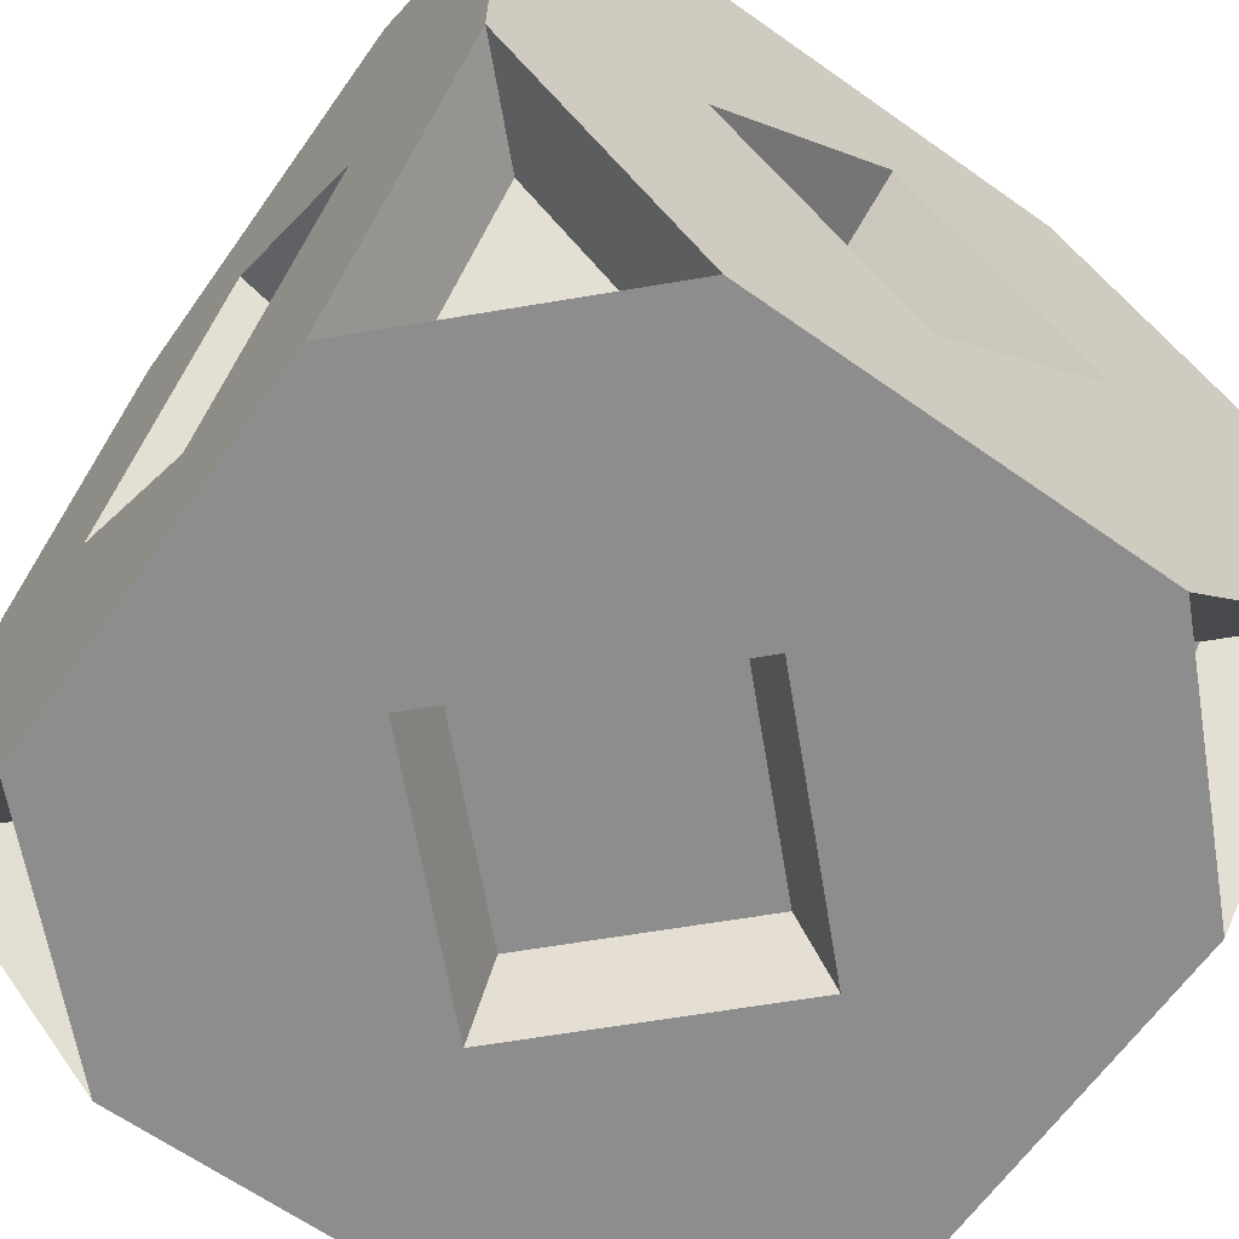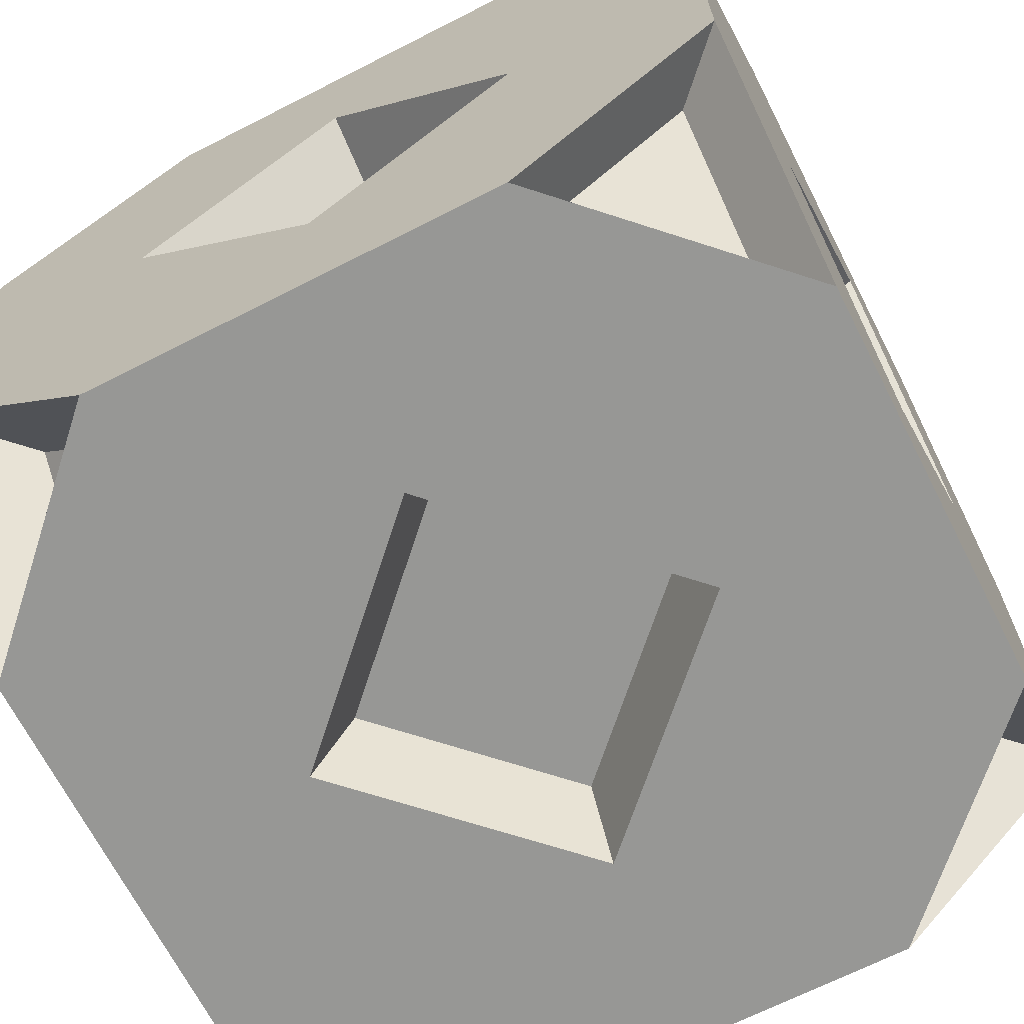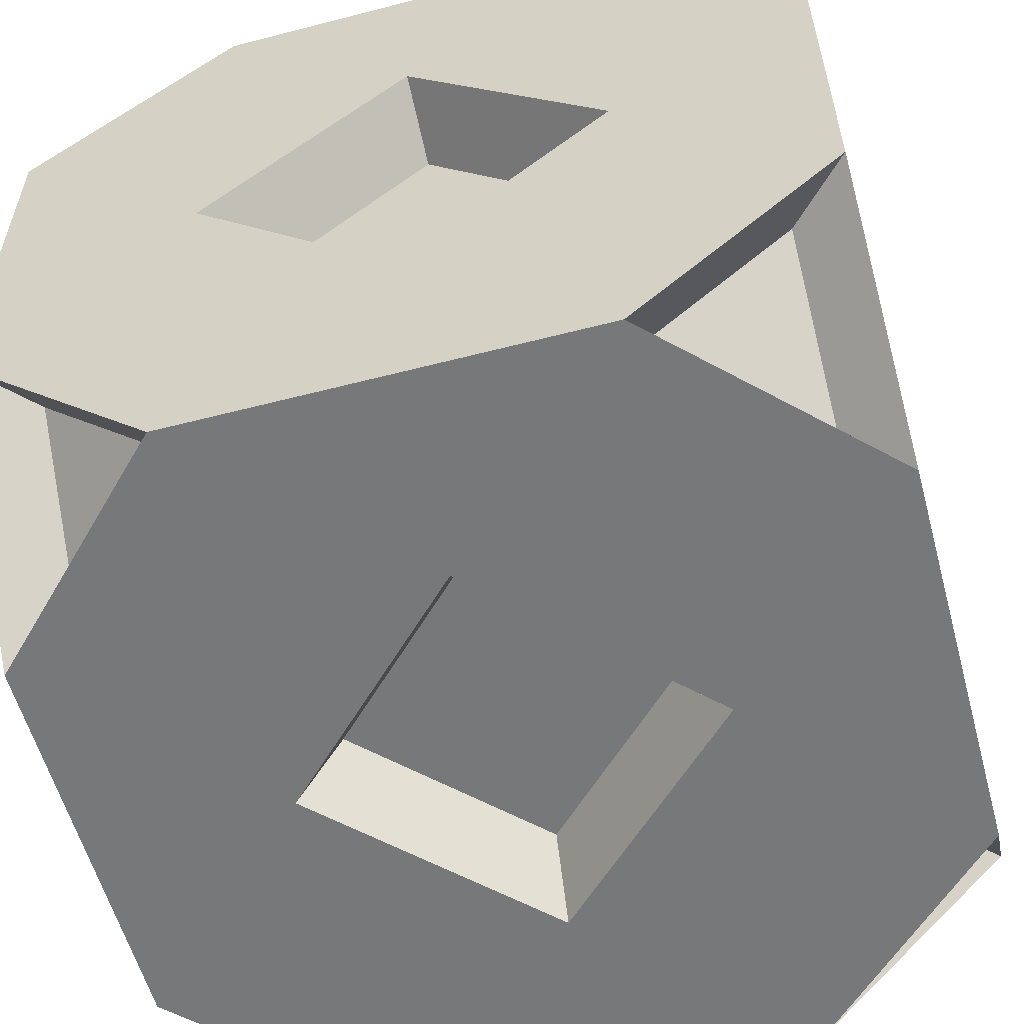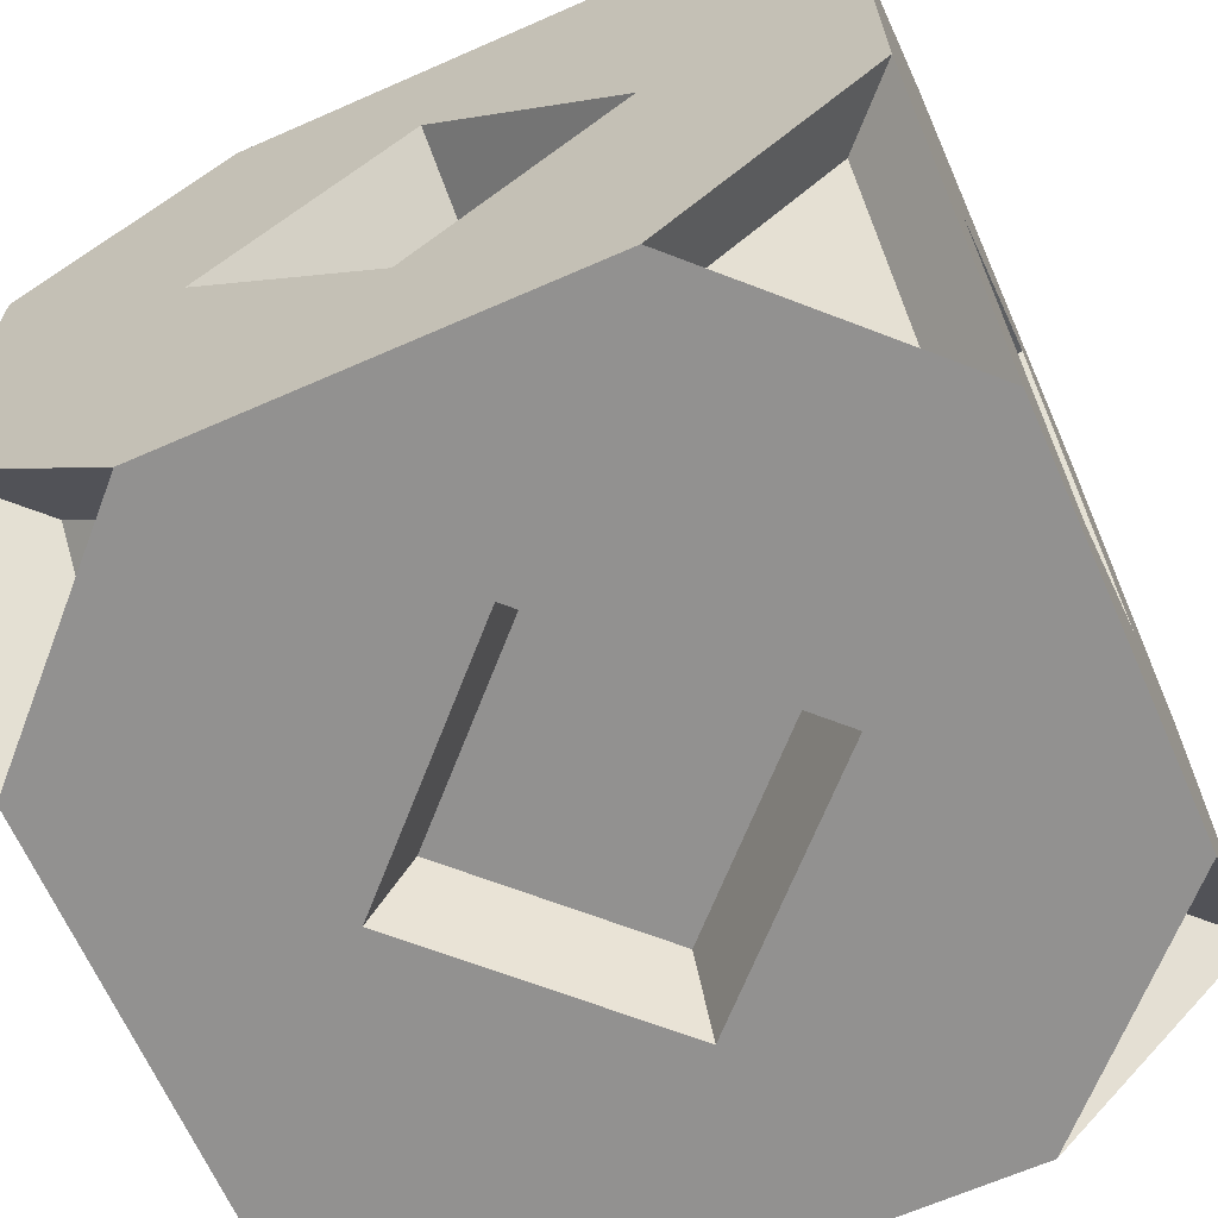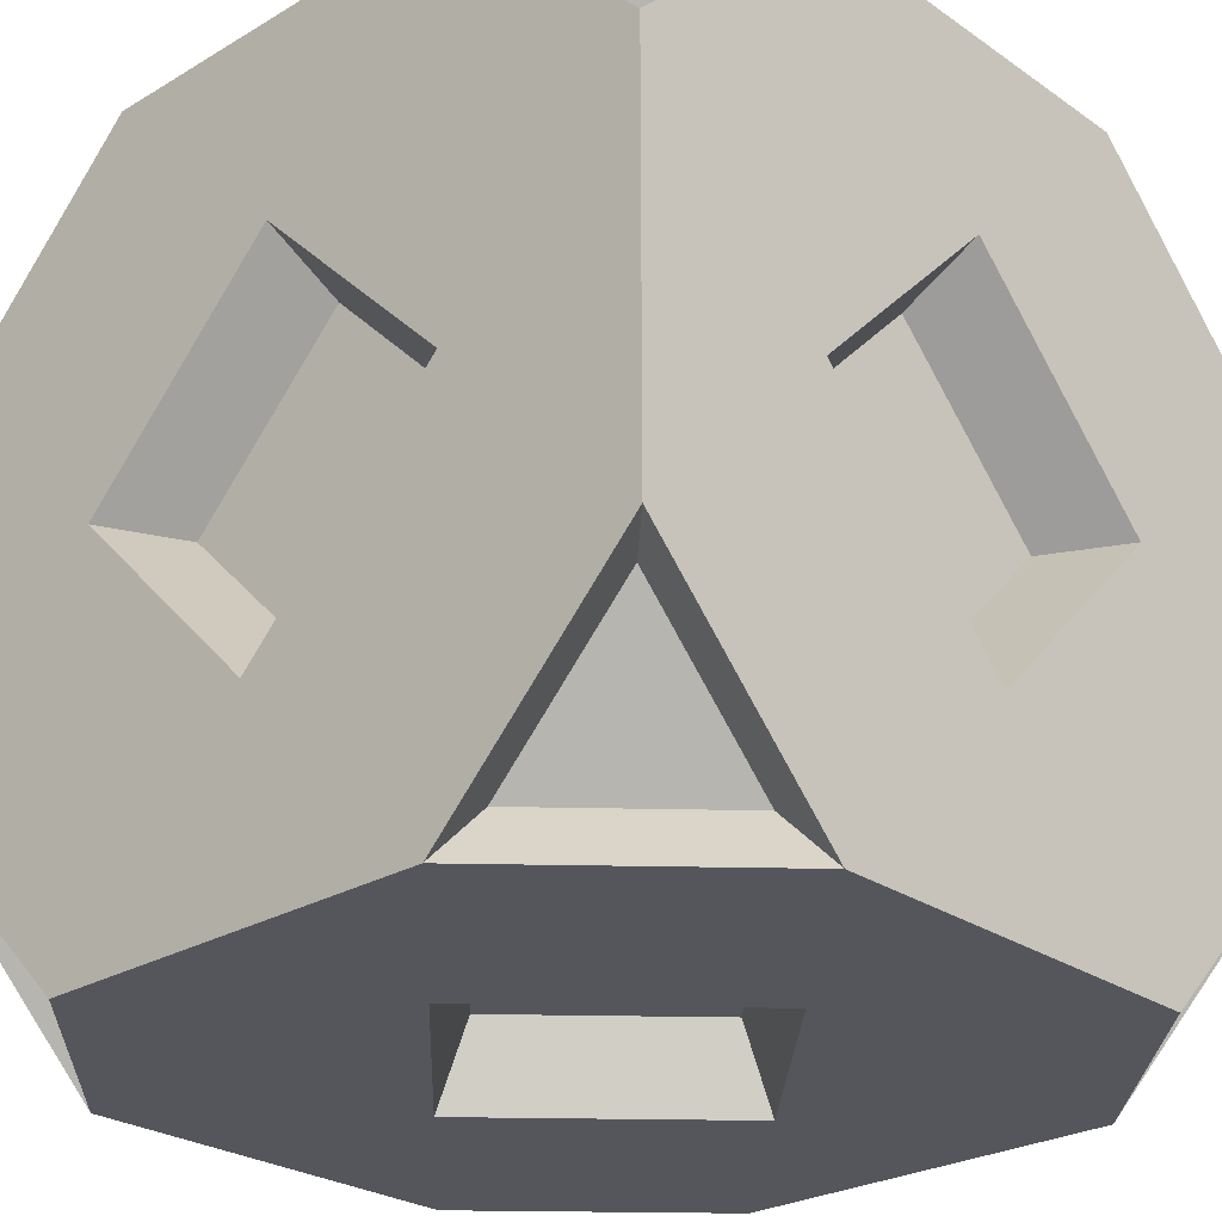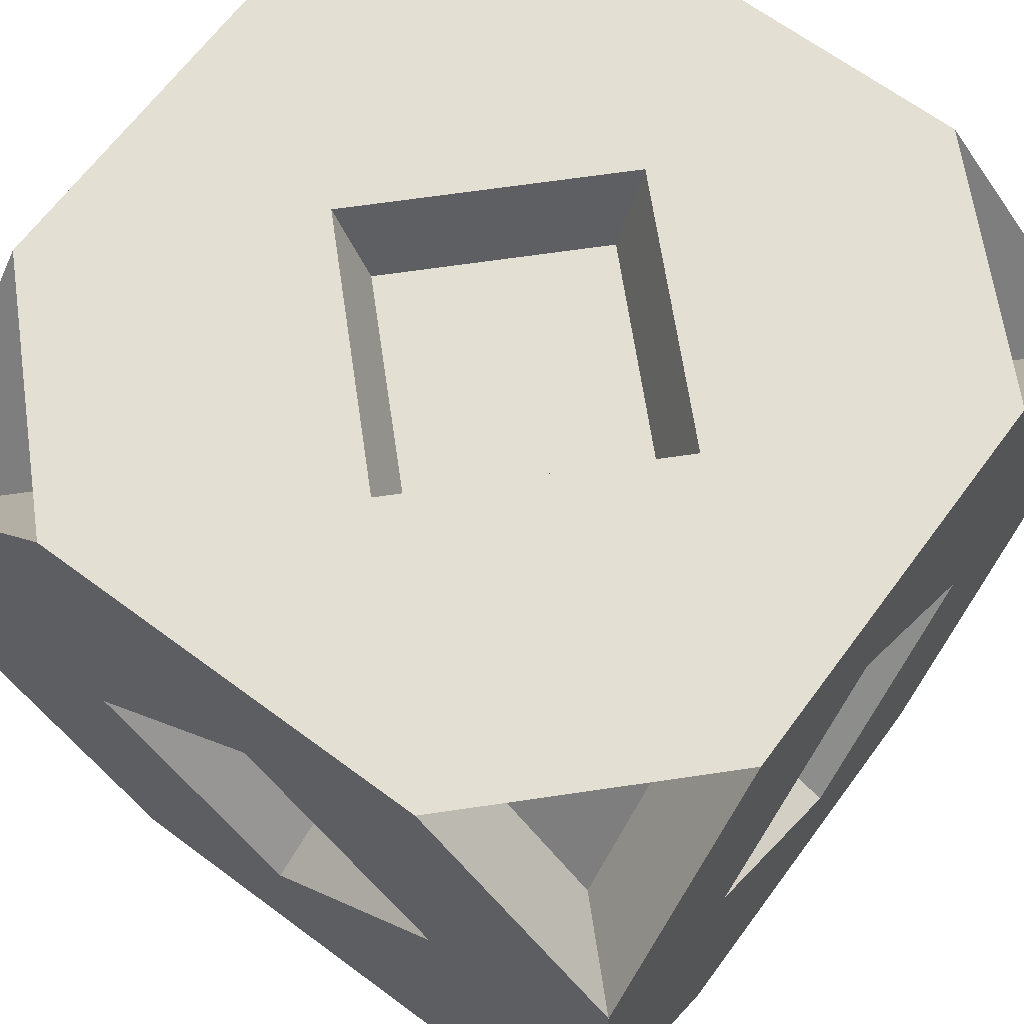
<metadata>
{"format":"obj","ext":"obj","renderer":"f3d","projection":"perspective","resolution":1024,"background":"white","views":[{"elev":-64.7,"azim":144.6,"up":"+Z"},{"elev":-68.1,"azim":-63.0,"up":"+Z"},{"elev":-57.3,"azim":15.1,"up":"+Y"},{"elev":-66.1,"azim":-66.2,"up":"+Z"},{"elev":-26.3,"azim":132.9,"up":"+Y"},{"elev":66.5,"azim":36.6,"up":"+Y"}]}
</metadata>
<code>
o Cube
v 0 0.5 1
v 0 0.5 0
v 0.5 0 0
v 0.5 1 0
v 1 0.5 0
v 1 0.5 1
v 0.5 0 1
v 0.5 1 1
v 0 0 0.75
v 0 0.75 1
v 0 1 0.25
v 0 0.25 0
v 0.25 0 0
v 0.75 1 0
v 1 0.25 0
v 1 0 0.25
v 1 1 0.75
v 1 0.25 1
v 0.75 0 1
v 0.25 1 1
v 0 0 0.25
v 0 0.25 1
v 0 1 0.75
v 0 0.75 0
v 0.75 0 0
v 0.25 1 0
v 1 0.75 0
v 1 0 0.75
v 1 1 0.25
v 1 0.75 1
v 0.25 0 1
v 0.75 1 1
v 0.25 0.5 1
v 0.75 0.5 1
v 0.5 0.25 1
v 0.5 0.75 1
v 0.75 0.5 0
v 0.25 0.5 0
v 0.5 0.25 0
v 0.5 0.75 0
v 0.25 0.75 0
v 0.25 0.25 0
v 0.75 0.25 0
v 0.75 0.75 1
v 0.75 0.25 1
v 0.25 0.25 1
v 0.25 0.75 1
v 0.75 0.75 0
v 0.3 0.5 0.9
v 0.7 0.5 0.9
v 0.5 0.3 0.9
v 0.5 0.7 0.9
v 0.7 0.5 0.1
v 0.3 0.5 0.1
v 0.5 0.3 0.1
v 0.5 0.7 0.1
v 0 1 0.5
v 0 0 0.5
v 1 0 0.5
v 1 1 0.5
v 0.25 1 0.5
v 0.75 1 0.5
v 0.5 1 0.75
v 0.5 1 0.25
v 0.75 0 0.5
v 0.25 0 0.5
v 0.5 0 0.75
v 0.5 0 0.25
v 0.25 0 0.25
v 0.25 0 0.75
v 0.75 0 0.75
v 0.75 1 0.25
v 0.75 1 0.75
v 0.25 1 0.75
v 0.25 1 0.25
v 0.75 0 0.25
v 0.3 0.9 0.5
v 0.7 0.9 0.5
v 0.5 0.9 0.7
v 0.5 0.9 0.3
v 0.7 0.1 0.5
v 0.3 0.1 0.5
v 0.5 0.1 0.7
v 0.5 0.1 0.3
v 1 0.5 0.25
v 1 0.5 0.75
v 1 0.75 0.5
v 1 0.25 0.5
v 0 0.5 0.75
v 0 0.5 0.25
v 0 0.75 0.5
v 0 0.25 0.5
v 0 0.25 0.25
v 0 0.75 0.25
v 0 0.75 0.75
v 1 0.25 0.75
v 1 0.75 0.75
v 1 0.75 0.25
v 1 0.25 0.25
v 0 0.25 0.75
v 0.9 0.5 0.3
v 0.9 0.5 0.7
v 0.9 0.7 0.5
v 0.9 0.3 0.5
v 0.1 0.5 0.7
v 0.1 0.5 0.3
v 0.1 0.7 0.5
v 0.1 0.3 0.5
v 0.8993 0.8993 0.7493
v 0.7493 0.8993 0.8993
v 0.8993 0.7493 0.8993
v 0.8993 0.8993 0.2507
v 0.8993 0.7493 0.1007
v 0.7493 0.8993 0.1007
v 0.7519 0.07311 0.07311
v 0.9269 0.07311 0.2481
v 0.9269 0.2481 0.07311
v 0.2507 0.8993 0.1007
v 0.1007 0.7493 0.1007
v 0.1007 0.8993 0.2507
v 0.1007 0.7493 0.8993
v 0.1007 0.8993 0.7493
v 0.2507 0.8993 0.8993
v 0.2481 0.07311 0.9269
v 0.07311 0.2481 0.9269
v 0.07311 0.07311 0.7519
v 0.07311 0.07311 0.2481
v 0.2481 0.07311 0.07311
v 0.07311 0.2481 0.07311
v 0.9269 0.07311 0.7519
v 0.7519 0.07311 0.9269
v 0.9269 0.2481 0.9269
f 20 23 122 123
f 46 33 1 22
f 44 32 8 36
f 43 37 5 15
f 41 26 4 40
f 2 24 41 38
f 13 42 39 3
f 12 2 38 42
f 3 39 43 25
f 32 30 111 110
f 6 30 44 34
f 19 45 35 7
f 18 6 34 45
f 7 35 46 31
f 35 45 34
f 33 47 10 1
f 36 8 20 47
f 37 48 27 5
f 40 4 14 48
f 11 26 118 120
f 14 29 112 114
f 28 18 132 130
f 9 31 124 126
f 21 12 129 127
f 25 15 117 115
f 48 14 27
f 30 32 44
f 10 47 20
f 24 26 41
f 15 25 43
f 12 42 13
f 22 31 46
f 18 45 19
f 36 34 44
f 47 33 36
f 46 35 33
f 42 38 39
f 43 39 37
f 40 38 41
f 48 37 40
f 33 35 51 49
f 35 34 50 51
f 34 36 52 50
f 36 33 49 52
f 38 40 56 54
f 39 38 54 55
f 40 37 53 56
f 37 39 55 53
f 55 54 56 53
f 51 50 52 49
f 74 61 57 23
f 72 14 4 64
f 71 65 59 28
f 69 13 3 68
f 58 21 69 66
f 31 70 67 7
f 9 58 66 70
f 7 67 71 19
f 60 29 72 62
f 32 73 63 8
f 17 60 62 73
f 8 63 74 20
f 63 73 62
f 61 75 11 57
f 64 4 26 75
f 65 76 16 59
f 68 3 25 76
f 76 25 16
f 29 14 72
f 11 75 26
f 21 13 69
f 28 19 71
f 9 70 31
f 23 20 74
f 17 73 32
f 64 62 72
f 75 61 64
f 74 63 61
f 70 66 67
f 71 67 65
f 68 66 69
f 76 65 68
f 61 63 79 77
f 63 62 78 79
f 62 64 80 78
f 64 61 77 80
f 66 68 84 82
f 67 66 82 83
f 68 65 81 84
f 65 67 83 81
f 83 82 84 81
f 79 78 80 77
f 98 85 5 27
f 96 28 59 88
f 95 89 1 10
f 93 21 58 92
f 2 12 93 90
f 11 94 91 57
f 24 2 90 94
f 57 91 95 23
f 6 18 96 86
f 17 97 87 60
f 30 6 86 97
f 60 87 98 29
f 87 97 86
f 85 99 15 5
f 88 59 16 99
f 89 100 22 1
f 92 58 9 100
f 100 9 22
f 18 28 96
f 15 99 16
f 12 21 93
f 10 23 95
f 24 94 11
f 27 29 98
f 30 97 17
f 88 86 96
f 99 85 88
f 98 87 85
f 94 90 91
f 95 91 89
f 92 90 93
f 100 89 92
f 85 87 103 101
f 87 86 102 103
f 86 88 104 102
f 88 85 101 104
f 90 92 108 106
f 91 90 106 107
f 92 89 105 108
f 89 91 107 105
f 107 106 108 105
f 103 102 104 101
f 110 111 109
f 30 17 109 111
f 17 32 110 109
f 112 113 114
f 27 14 114 113
f 29 27 113 112
f 115 117 116
f 15 16 116 117
f 16 25 115 116
f 118 119 120
f 24 11 120 119
f 26 24 119 118
f 122 121 123
f 10 20 123 121
f 23 10 121 122
f 124 125 126
f 22 9 126 125
f 31 22 125 124
f 127 129 128
f 12 13 128 129
f 13 21 127 128
f 130 132 131
f 18 19 131 132
f 19 28 130 131

</code>
